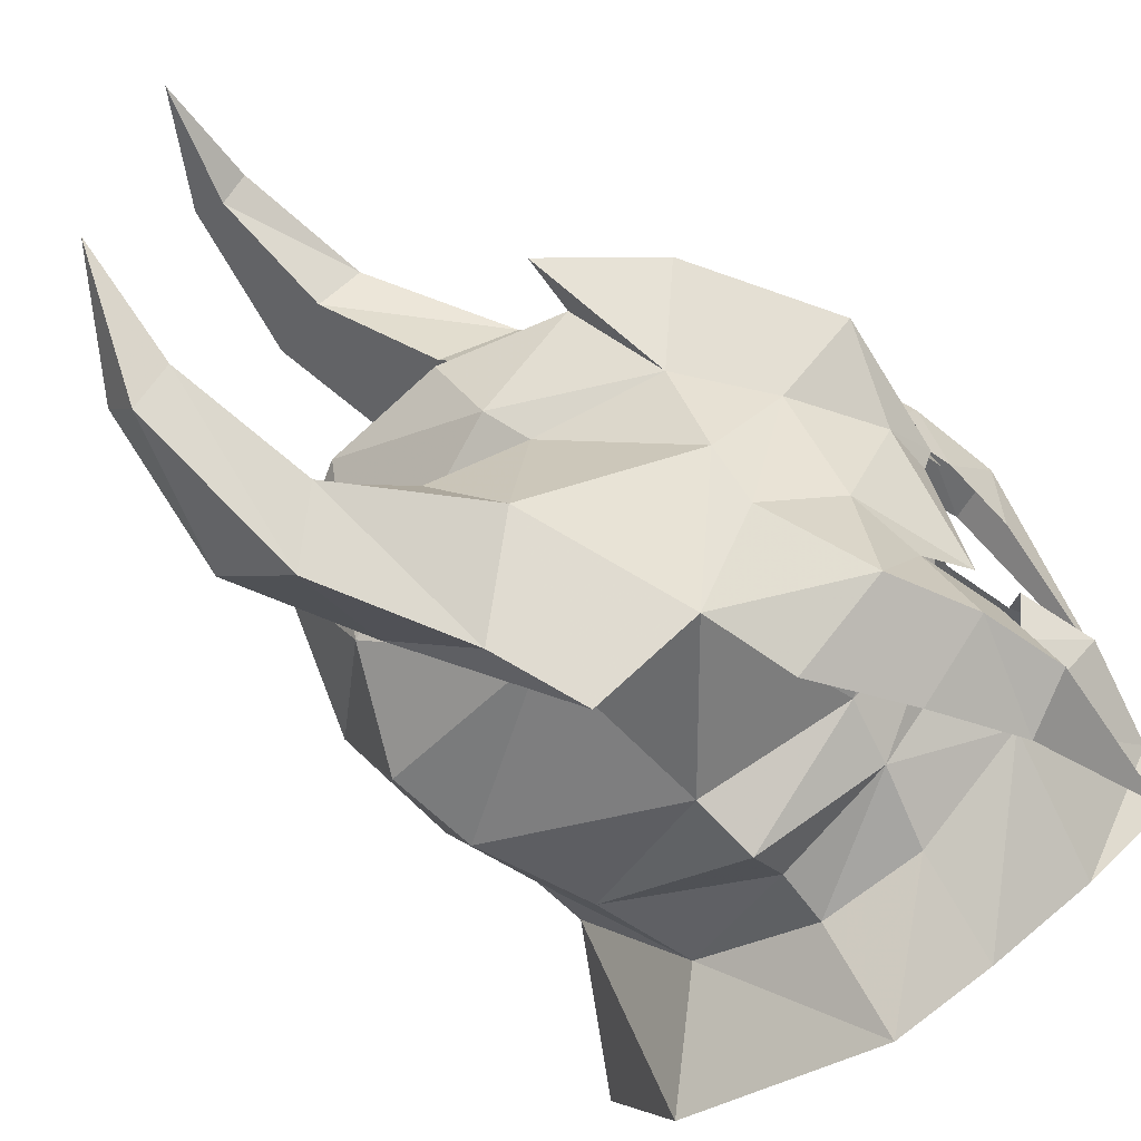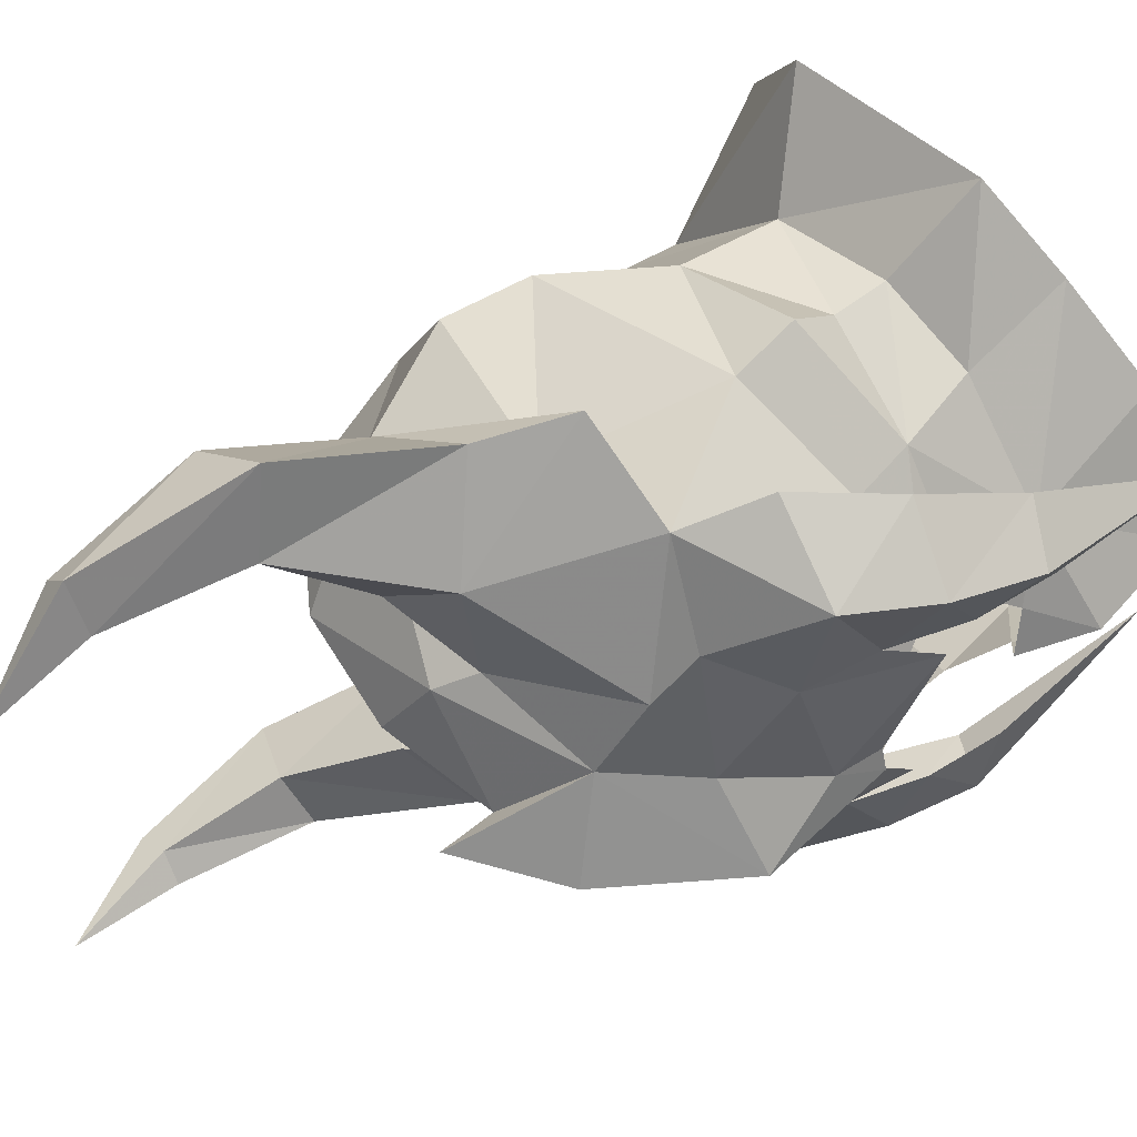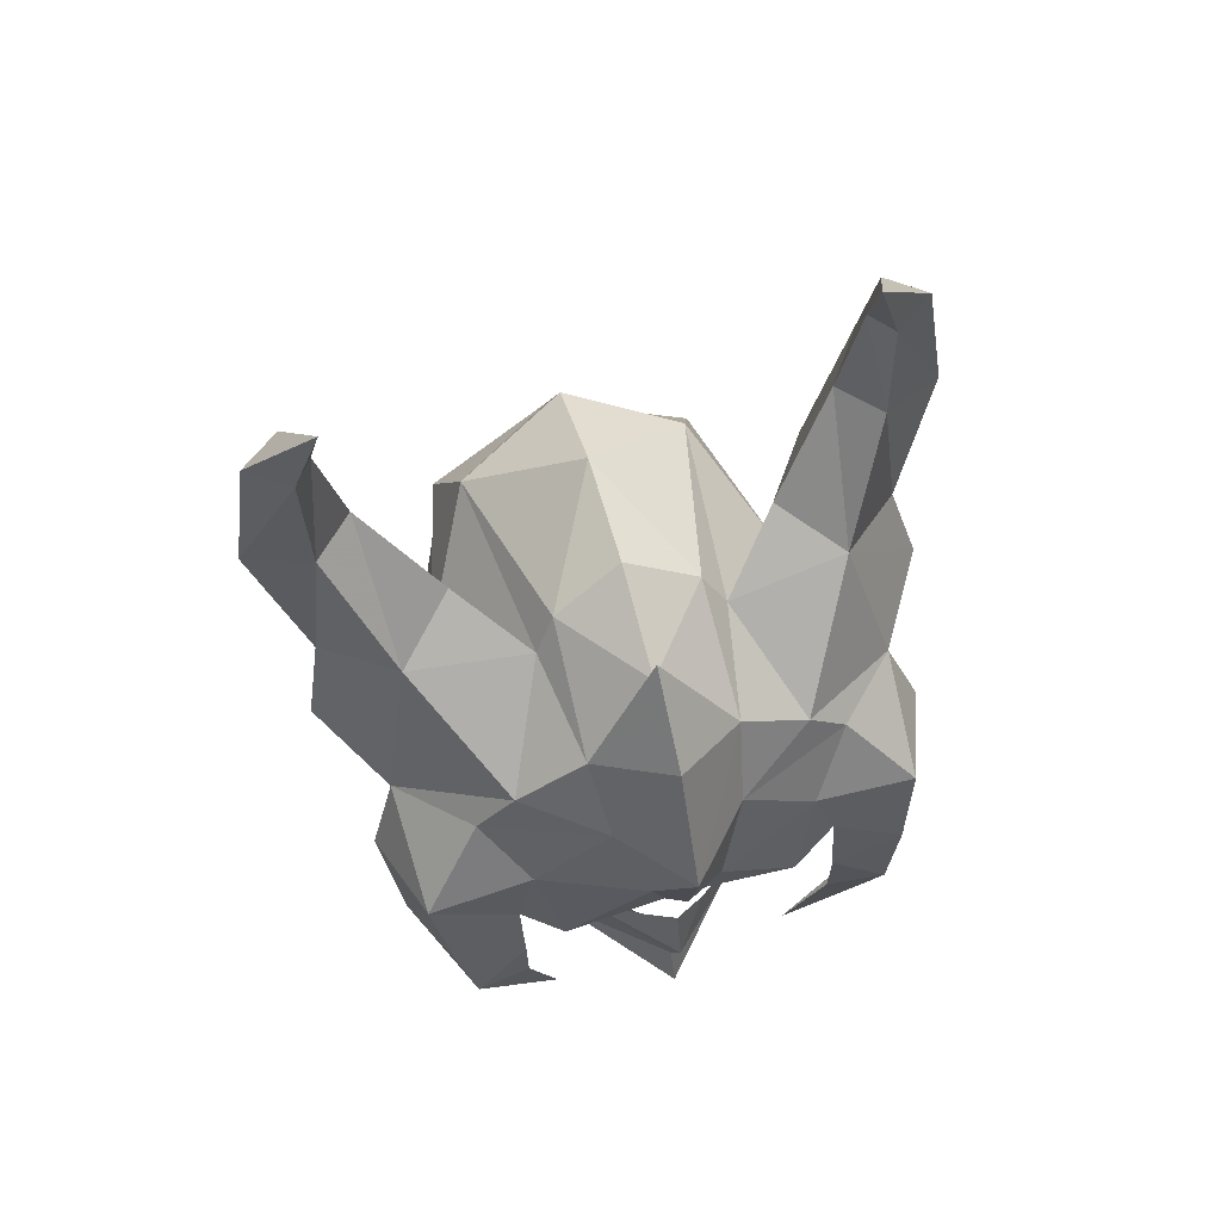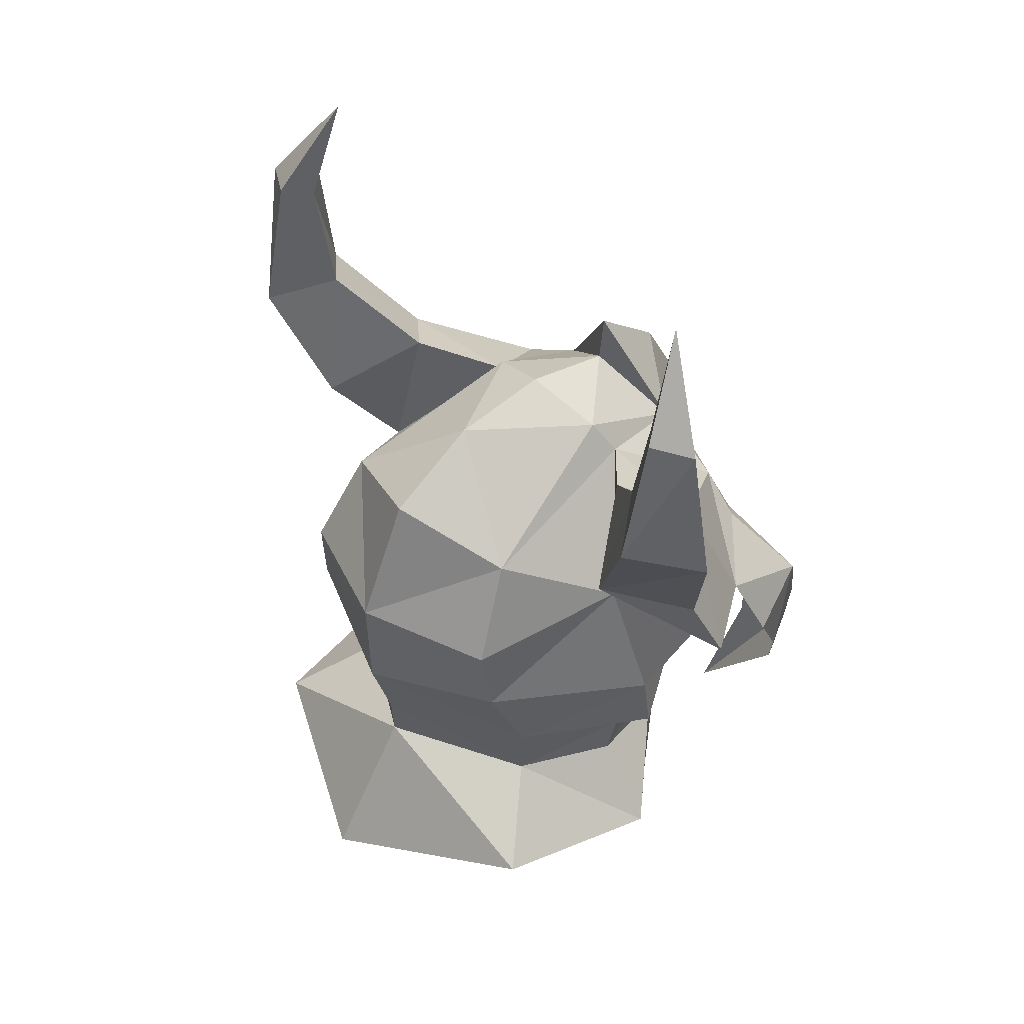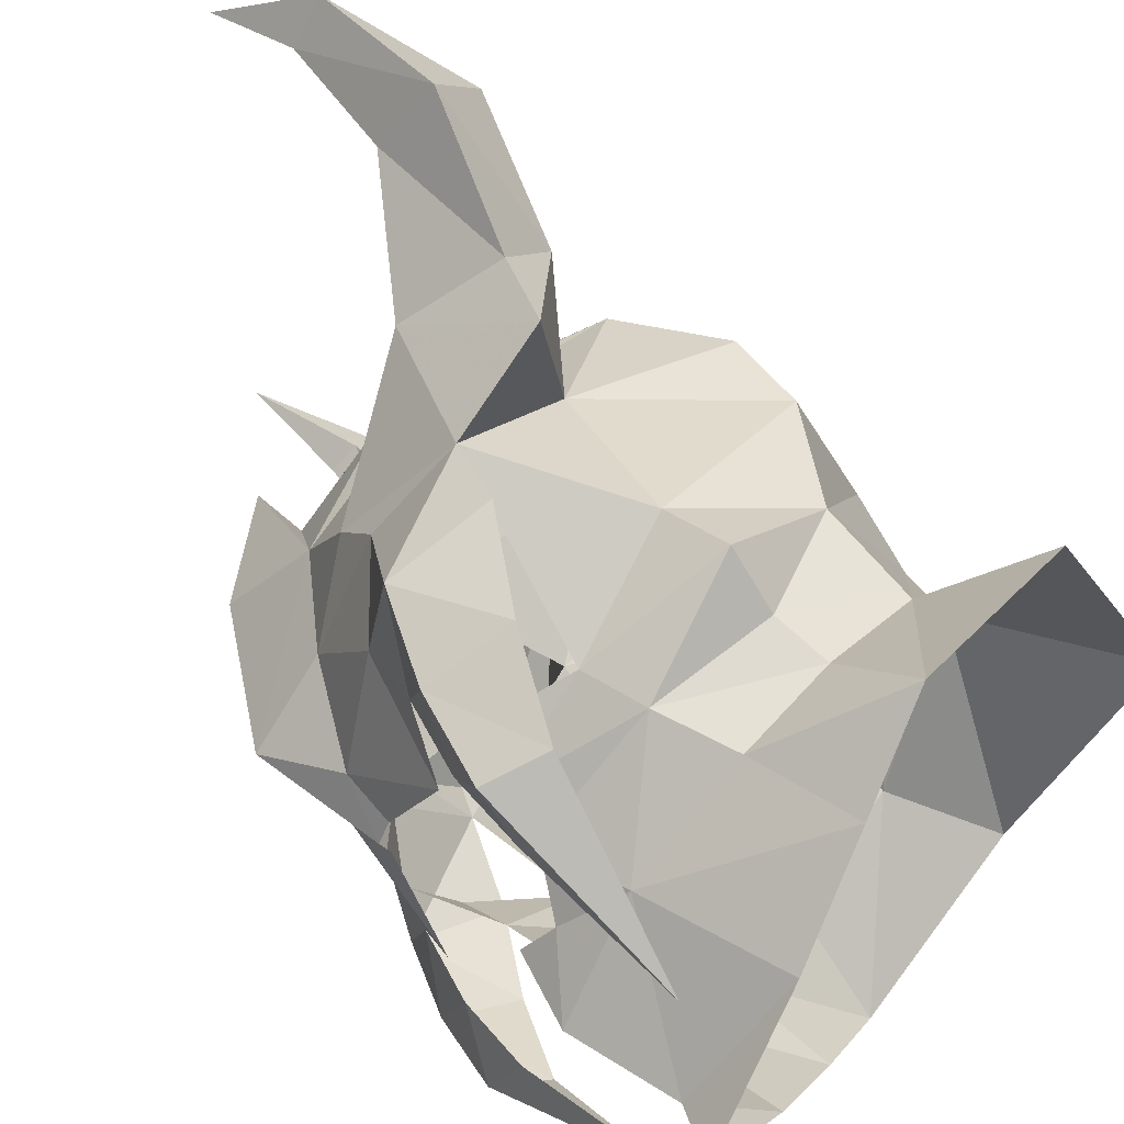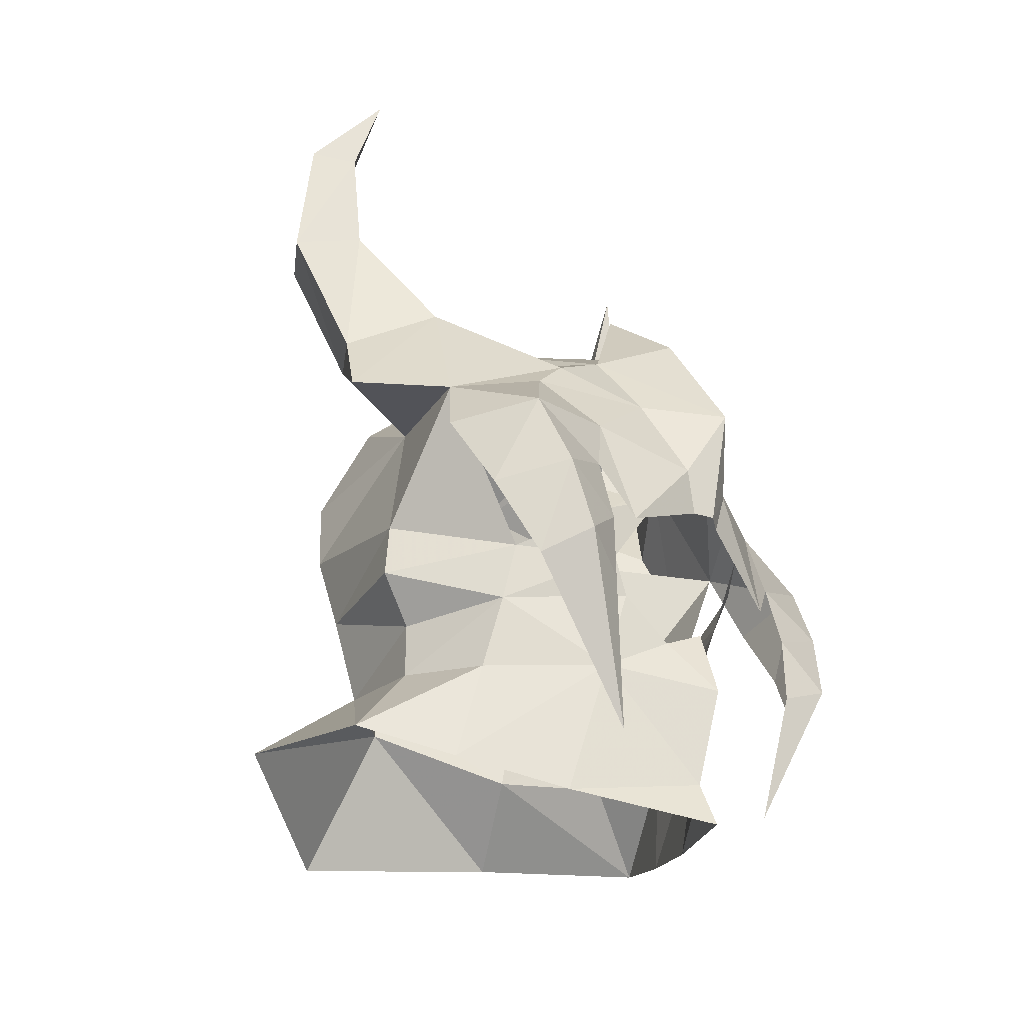
<metadata>
{"format":"obj","ext":"obj","renderer":"f3d","projection":"perspective","resolution":1024,"background":"white","views":[{"elev":-69.2,"azim":42.5,"up":"+Y"},{"elev":65.8,"azim":57.7,"up":"+Y"},{"elev":66.9,"azim":73.8,"up":"+Z"},{"elev":48.5,"azim":-45.0,"up":"+Z"},{"elev":53.3,"azim":140.5,"up":"+Y"},{"elev":-33.0,"azim":37.5,"up":"+Z"}]}
</metadata>
<code>
g common_helmet_common_helmet_190067
v -1.555 1.422 -0.9517
v -2.414 -0.002817 -1.038
v -2.649 -0.002815 -0.245
v -2.112 1.326 -0.01658
v -1.695 1.071 1.659
v -2.191 1.265 0.7393
v -2.677 -0.002813 0.8539
v -2.117 -0.002814 2.074
v 1.326 0.8188 -2.203
v 0.9567 0.9574 -3.482
v 0.1532 1.683 -3.172
v 0.3392 1.521 -2.189
v 0.5893 2.404 0.5634
v 1.241 1.759 0.7241
v 1.683 2.374 -0.04479
v 0.8242 2.677 -0.1357
v 2.101 2.075 -1.539
v 1.966 2.225 -0.7921
v 1.96 1.543 -1.107
v 1.968 1.54 -1.787
v 1.272 2.542 -0.932
v -1.732 -1.428 -0.9511
v -2.112 -1.332 -0.01658
v -1.695 -1.077 1.659
v -2.191 -1.271 0.7393
v 1.326 -0.8244 -2.203
v 0.3392 -1.527 -2.189
v 0.1532 -1.688 -3.172
v 0.9567 -0.9631 -3.482
v 0.5893 -2.41 0.5634
v 0.8242 -2.683 -0.1357
v 1.683 -2.38 -0.04478
v 1.241 -1.765 0.7242
v 2.101 -2.081 -1.539
v 1.968 -1.546 -1.787
v 1.96 -1.549 -1.107
v 1.966 -2.23 -0.7921
v 1.272 -2.548 -0.932
v 1.236 1.38 1.118
v 1.711 0.6105 0.8357
v 1.241 1.759 0.7241
v 1.53 0.9111 -1.076
v 0.5815 1.511 -1.494
v 0.7447 1.511 -0.9445
v -0.6021 2.296 -2.863
v -0.541 1.658 -2.068
v 1.907 -0.002829 -1.711
v 2.078 -0.00283 -2.39
v 1.715 0.3194 -1.877
v -0.4248 2.152 -1.149
v -0.4756 1.732 -1.561
v -0.6163 1.691 0.8552
v 0.06657 0.6758 2.217
v 1.234 0.704 1.566
v 0.2212 0.879 1.88
v 0.8851 -0.002823 2.208
v -0.1198 -0.002819 2.555
v 1.719 -0.002825 1.994
v 2.364 -0.002828 0.7783
v 2.073 0.332 0.0374
v -1.175 -0.002817 2.549
v -0.3017 2.077 -0.5742
v 2.139 -0.002829 -0.3987
v 0.5893 2.404 0.5634
v 1.808 -0.00283 -3.326
v 1.523 0.7287 -1.447
v -1.572 1.254 -1.841
v -2.384 -0.002817 -1.504
v -2.343 1.885 -2.479
v -3.3 -0.002819 -2.865
v 1.594 1.101 -0.6299
v 1.977 -0.002832 -3.786
v 1.956 0.7159 -0.4622
v 0.5893 2.404 0.5634
v 1.704 1.361 0.181
v 1.782 1.222 -3.217
v 1.608 2.27 -1.728
v 1.805 1.547 -0.4271
v 1.704 1.361 0.181
v 1.953 1.148 -0.9163
v 1.805 1.547 -0.4271
v 2.043 0.1987 -0.4093
v 1.236 -1.386 1.118
v 1.241 -1.765 0.7242
v 1.711 -0.6161 0.8357
v 1.53 -0.9167 -1.076
v 0.7447 -1.517 -0.9445
v 0.5814 -1.517 -1.494
v -0.6021 -2.302 -2.863
v -0.541 -1.664 -2.068
v 1.715 -0.325 -1.877
v -0.4757 -1.738 -1.561
v -0.4248 -2.157 -1.149
v -0.6163 -1.696 0.8552
v 0.06656 -0.6815 2.217
v 0.2212 -0.8847 1.88
v 1.234 -0.7097 1.566
v 0.9379 -0.002823 2.698
v 2.073 -0.3377 0.0374
v -0.4458 -2.083 -0.5737
v 0.5893 -2.41 0.5634
v 1.808 -0.00283 -3.326
v 1.523 -0.7344 -1.447
v -1.572 -1.26 -1.841
v -2.343 -1.891 -2.479
v 1.594 -1.106 -0.6299
v 1.956 -0.7215 -0.4622
v 0.5893 -2.41 0.5634
v 1.704 -1.367 0.181
v 1.782 -1.228 -3.217
v 1.615 -2.276 -1.728
v 1.805 -1.552 -0.4271
v 1.704 -1.367 0.181
v 1.953 -1.154 -0.9163
v 1.805 -1.552 -0.4271
v 2.043 -0.2044 -0.4093
f 1 2 3
f 3 4 1
f 5 6 7
f 7 8 5
f 7 6 4
f 4 3 7
f 9 10 11
f 11 12 9
f 13 14 15
f 15 16 13
f 17 18 19
f 19 20 17
f 15 18 21
f 21 16 15
f 22 23 3
f 3 2 22
f 24 8 7
f 7 25 24
f 7 3 23
f 23 25 7
f 26 27 28
f 28 29 26
f 30 31 32
f 32 33 30
f 34 35 36
f 36 37 34
f 38 37 32
f 32 31 38
f 39 40 41
f 42 43 44
f 45 46 12
f 47 48 49
f 1 50 51
f 6 52 4
f 53 54 55
f 56 54 53
f 53 57 56
f 58 59 54
f 39 54 40
f 59 60 40
f 5 52 6
f 55 5 53
f 53 61 57
f 1 4 62
f 5 8 61
f 44 50 62
f 5 55 52
f 59 40 54
f 54 39 55
f 53 5 61
f 59 63 60
f 64 44 62
f 48 65 9
f 9 43 66
f 64 62 52
f 1 67 2
f 67 46 45
f 68 69 70
f 67 45 69
f 67 68 2
f 1 62 50
f 51 46 67
f 51 67 1
f 44 71 42
f 43 51 50
f 43 46 51
f 43 42 66
f 46 43 12
f 11 45 12
f 12 43 9
f 43 50 44
f 72 10 65
f 48 9 49
f 9 66 49
f 71 73 42
f 10 9 65
f 68 67 69
f 4 52 62
f 39 41 74
f 14 75 15
f 20 76 17
f 17 76 77
f 75 78 15
f 40 60 79
f 40 79 41
f 79 60 80
f 81 79 80
f 60 82 80
f 83 84 85
f 86 87 88
f 89 27 90
f 47 91 48
f 22 92 93
f 25 23 94
f 95 96 97
f 97 58 98
f 58 97 59
f 83 85 97
f 59 85 99
f 24 25 94
f 96 95 24
f 95 57 61
f 22 100 23
f 24 61 8
f 87 100 93
f 24 94 96
f 59 97 85
f 97 96 83
f 95 61 24
f 59 99 63
f 101 100 87
f 48 26 102
f 26 103 88
f 101 94 100
f 22 2 104
f 104 89 90
f 68 70 105
f 104 105 89
f 104 2 68
f 22 93 100
f 92 104 90
f 92 22 104
f 87 86 106
f 88 93 92
f 88 92 90
f 88 103 86
f 90 27 88
f 28 27 89
f 27 26 88
f 88 87 93
f 72 102 29
f 48 91 26
f 26 91 103
f 106 86 107
f 29 102 26
f 68 105 104
f 23 100 94
f 83 108 84
f 33 32 109
f 35 34 110
f 34 111 110
f 109 32 112
f 85 113 99
f 85 84 113
f 113 114 99
f 115 114 113
f 99 114 116
f 98 56 97
f 98 58 54
f 56 98 54
f 56 57 95
f 95 97 56
f 63 82 60
f 99 116 63
f 18 15 78
f 78 19 18
f 18 17 77
f 77 21 18
f 112 32 37
f 37 36 112
f 111 34 37
f 37 38 111
g common_helmet_common_helmet_190067
v 0.2212 0.879 1.88
v 1.236 1.38 1.118
v 0.08329 2.06 1.921
v -0.4222 1.486 2.282
v -0.6331 2.542 3.039
v -0.9677 2.153 3.131
v -0.5605 2.738 1.447
v -0.9754 3.171 2.762
v -1.255 2.035 1.78
v -0.4222 1.486 2.282
v -0.9677 2.153 3.131
v -1.571 2.576 2.987
v -0.9754 3.171 2.762
v -0.5605 2.738 1.447
v -0.7602 2.554 4.238
v -1.002 2.368 4.212
v -1.03 2.943 4.239
v -1.002 2.368 4.212
v -1.266 2.571 4.294
v -1.03 2.943 4.239
v 0.2212 -0.8847 1.88
v -0.4222 -1.491 2.282
v 0.08328 -2.065 1.921
v 1.236 -1.386 1.118
v -0.9677 -2.159 3.131
v -0.6332 -2.548 3.039
v -0.5605 -2.744 1.447
v -0.9754 -3.177 2.762
v -1.255 -2.041 1.78
v -1.571 -2.582 2.987
v -0.9677 -2.159 3.131
v -0.4222 -1.491 2.282
v -0.5605 -2.744 1.447
v -0.9754 -3.177 2.762
v -1.002 -2.374 4.212
v -0.7602 -2.56 4.238
v -1.03 -2.949 4.239
v -1.266 -2.576 4.294
v -1.002 -2.374 4.212
v -1.03 -2.949 4.239
v -0.2723 2.933 0.7019
v -0.2723 2.933 0.7019
v -0.6163 1.691 0.8552
v 0.5893 2.404 0.5634
v -0.6519 2.286 5.198
v 0.5893 2.404 0.5634
v -0.6519 2.286 5.198
v 0.2212 0.879 1.88
v -0.2723 -2.938 0.7019
v -0.2723 -2.938 0.7019
v -0.6163 -1.696 0.8552
v 0.5893 -2.41 0.5634
v -0.6519 -2.292 5.198
v 0.5893 -2.41 0.5634
v -0.6519 -2.292 5.198
v 0.2212 -0.8847 1.88
f 117 118 119
f 119 120 117
f 119 121 122
f 122 120 119
f 123 124 121
f 121 119 123
f 125 126 127
f 127 128 125
f 125 128 129
f 129 130 125
f 121 131 132
f 132 122 121
f 124 133 131
f 131 121 124
f 128 127 134
f 134 135 128
f 128 135 136
f 136 129 128
f 137 138 139
f 139 140 137
f 139 138 141
f 141 142 139
f 143 139 142
f 142 144 143
f 145 146 147
f 147 148 145
f 145 149 150
f 150 146 145
f 142 141 151
f 151 152 142
f 144 142 152
f 152 153 144
f 146 154 155
f 155 147 146
f 146 150 156
f 156 154 146
f 119 157 123
f 130 158 125
f 159 158 160
f 161 136 135
f 159 126 125
f 157 119 162
f 131 163 132
f 133 163 131
f 134 161 135
f 159 164 126
f 158 159 125
f 139 143 165
f 149 145 166
f 167 168 166
f 169 154 156
f 167 145 148
f 165 170 139
f 152 151 171
f 153 152 171
f 155 154 169
f 167 148 172
f 166 145 167
f 170 140 139
f 119 118 162

</code>
